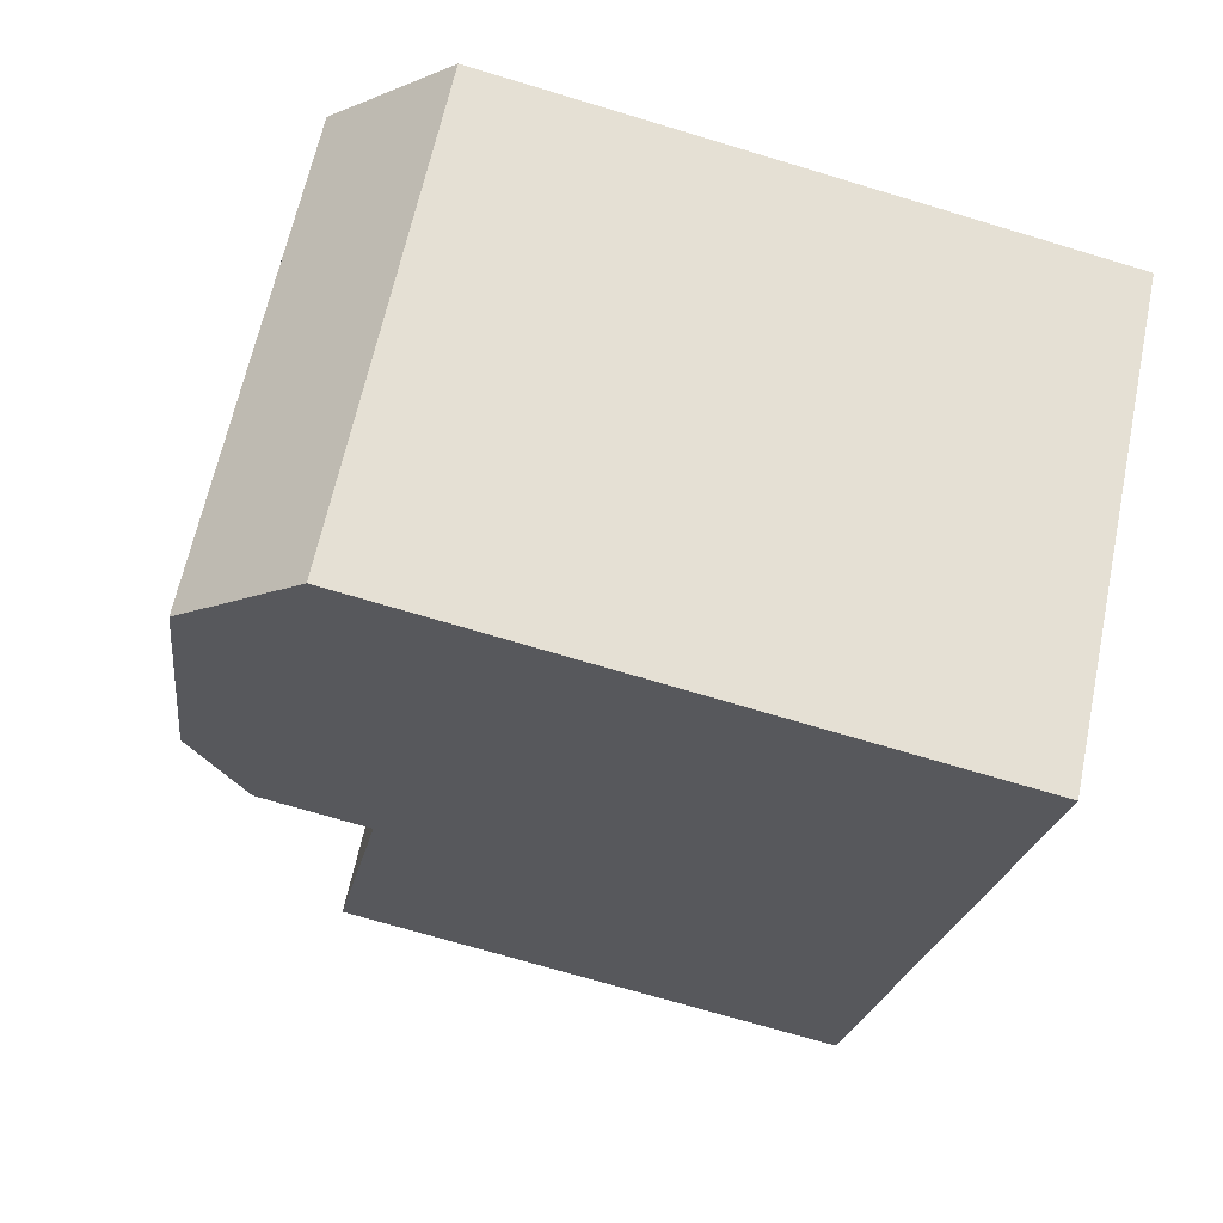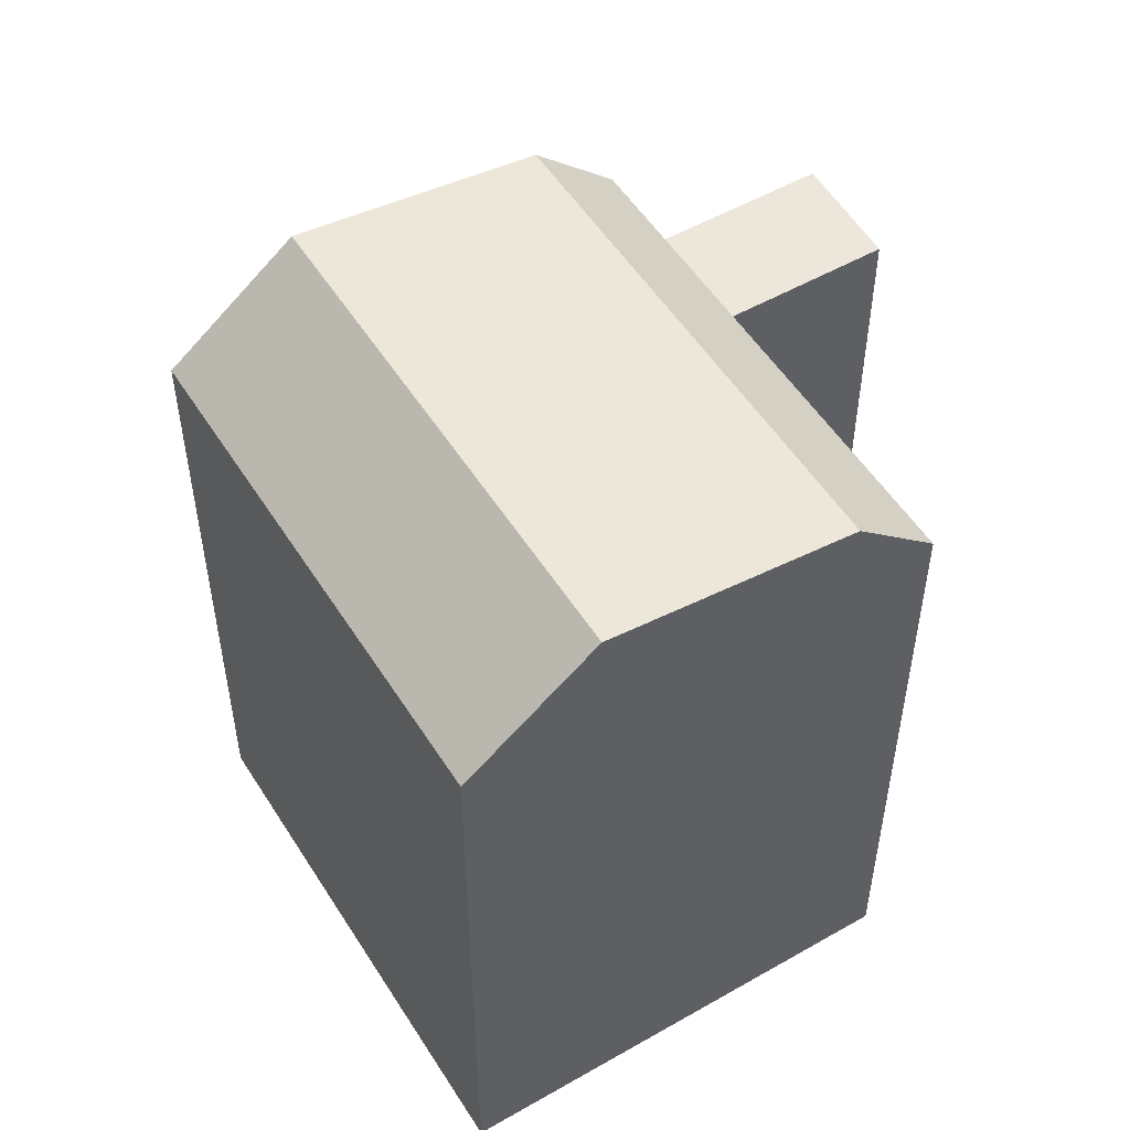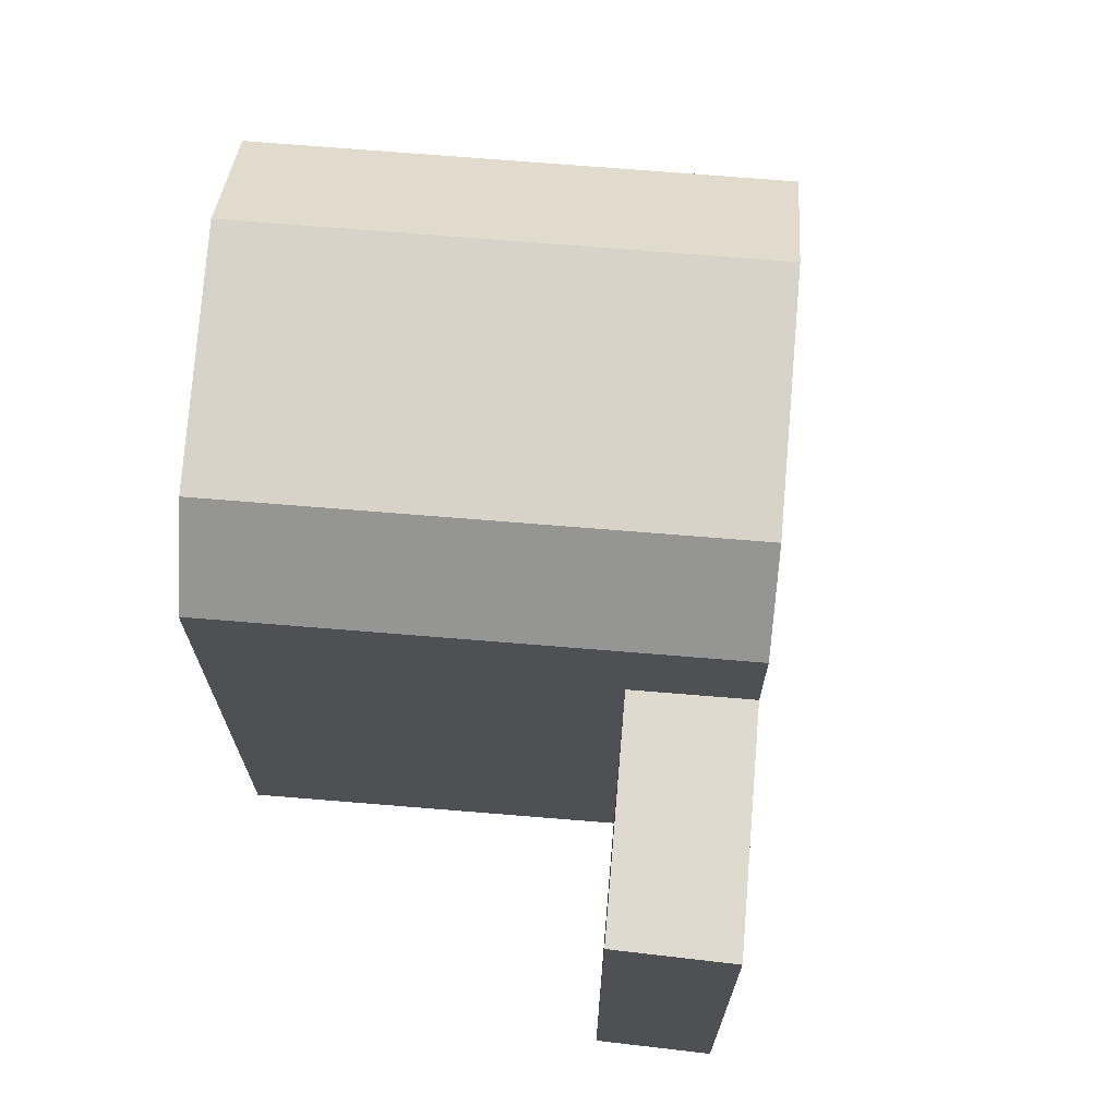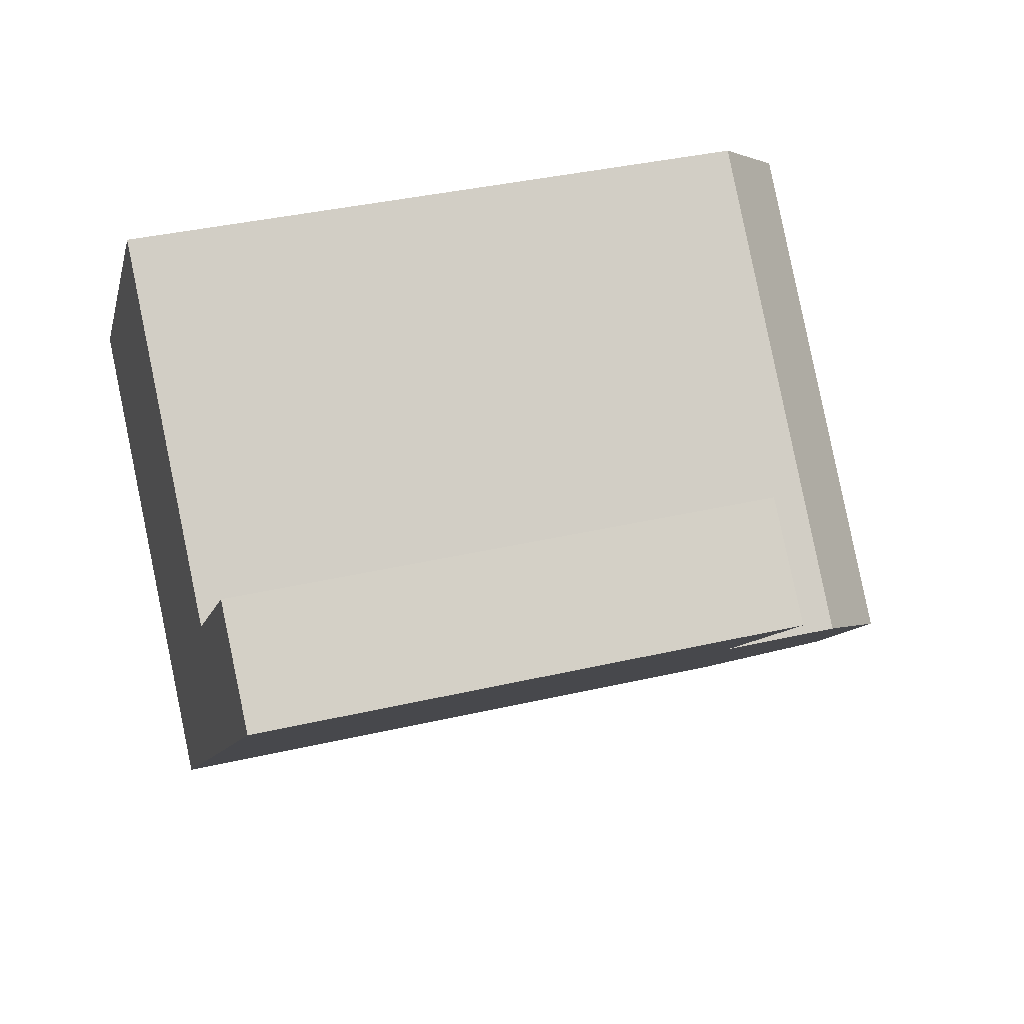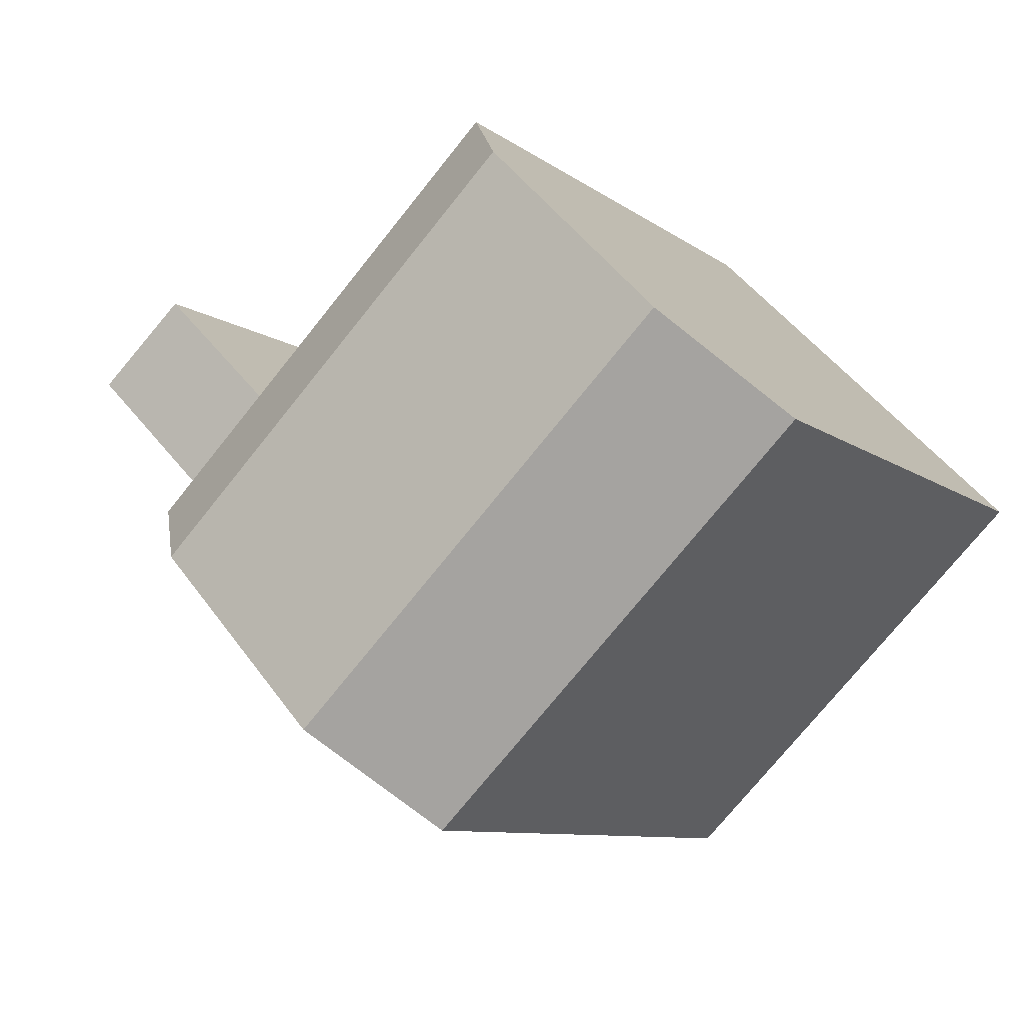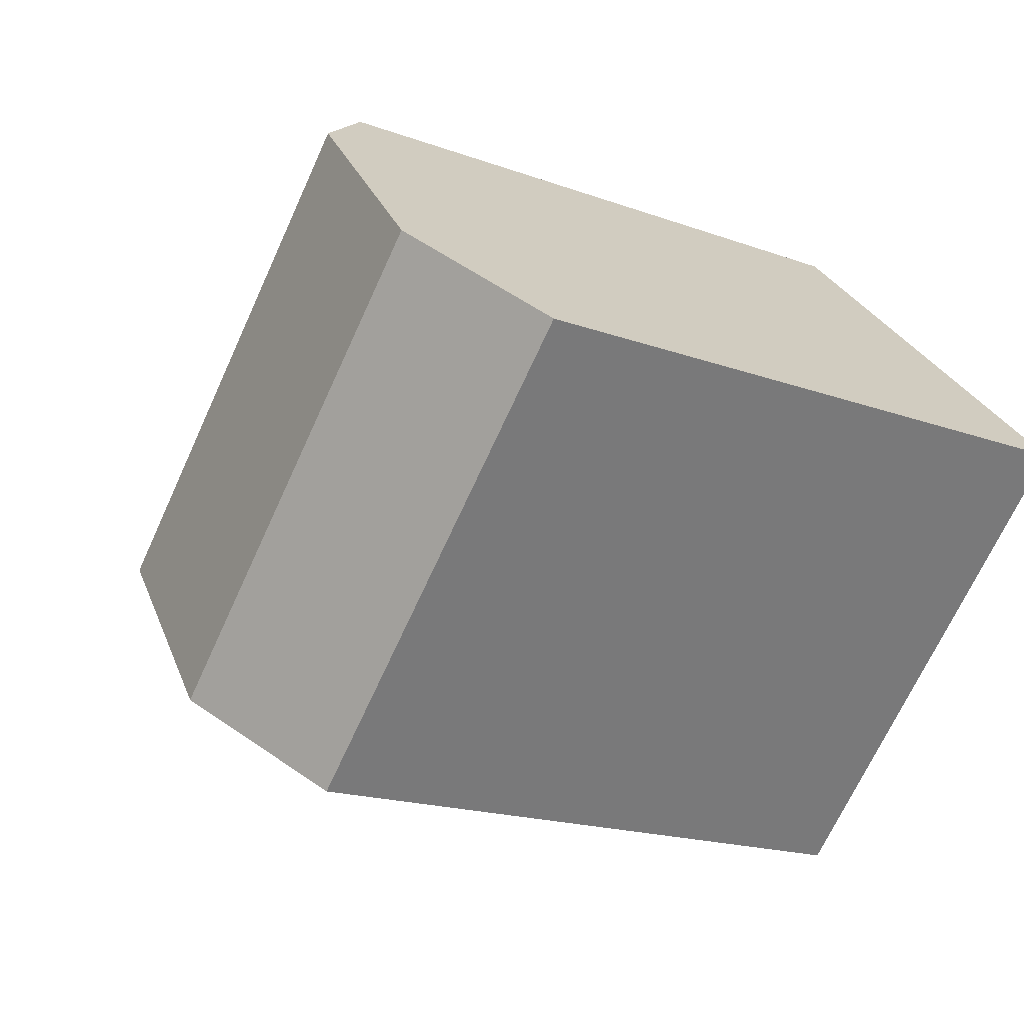
<metadata>
{"format":"obj","ext":"obj","renderer":"f3d","projection":"perspective","resolution":1024,"background":"white","views":[{"elev":-71.3,"azim":-106.7,"up":"+Z"},{"elev":52.8,"azim":-76.5,"up":"+Y"},{"elev":70.8,"azim":49.7,"up":"+Y"},{"elev":37.7,"azim":73.5,"up":"+Z"},{"elev":-8.6,"azim":-152.0,"up":"+Z"},{"elev":-17.6,"azim":-125.9,"up":"+Z"}]}
</metadata>
<code>
v  8.019 -4.883e-16 7.975
v  18.01 -9.24e-17 1.509
v  9.787 -5.96e-16 9.734
v  2.757 -1.679e-16 2.742
v  25.61 -2.477e-16 4.045
v  22.97 -3.985e-16 6.508
v  20.55 6.376e-17 -1.041
v  0 0 0
v  18.8 1.721e-16 -2.81
v  8.277 5.072e-16 -8.283
v  13.57 4.945e-16 -8.075
v  10.83 6.633e-16 -10.83
v  18.8 21.03 -2.811
v  18.01 18.83 1.508
v  20.55 18.83 -1.042
v  16.25 21.03 -0.2608
v  9.787 18.83 9.733
v  8.019 21.03 7.974
v  13.57 21.83 -8.076
v  2.757 21.83 2.741
v  11.02 21.83 -5.525
v  10.83 18.83 -10.83
v  8.278 18.83 -8.283
v  0.0004014 18.83 -0.0005964
v  22.97 15.42 6.508
v  20.55 15.42 -1.042
v  18.01 15.42 1.509
v  25.61 15.42 4.045
g defaultobject
f 1 2 3
f 2 1 4
f 2 5 6
f 5 2 7
f 7 2 4
f 7 4 8
f 7 8 9
f 9 8 10
f 9 10 11
f 11 10 12
f 13 14 15
f 14 13 16
f 14 16 17
f 17 16 18
f 19 16 13
f 16 19 18
f 18 19 20
f 20 19 21
f 22 21 19
f 21 22 20
f 20 22 23
f 20 23 24
f 25 26 27
f 26 25 28
f 7 28 5
f 28 7 9
f 28 9 11
f 28 11 12
f 28 12 26
f 26 12 22
f 26 22 15
f 15 22 13
f 13 22 19
f 15 27 26
f 27 15 14
f 27 3 2
f 3 27 17
f 17 27 14
f 24 18 20
f 18 24 17
f 17 24 8
f 17 8 3
f 3 8 4
f 3 4 1
f 12 23 22
f 23 12 24
f 24 12 10
f 24 10 8
f 25 2 6
f 2 25 27
f 5 25 6
f 25 5 28

</code>
